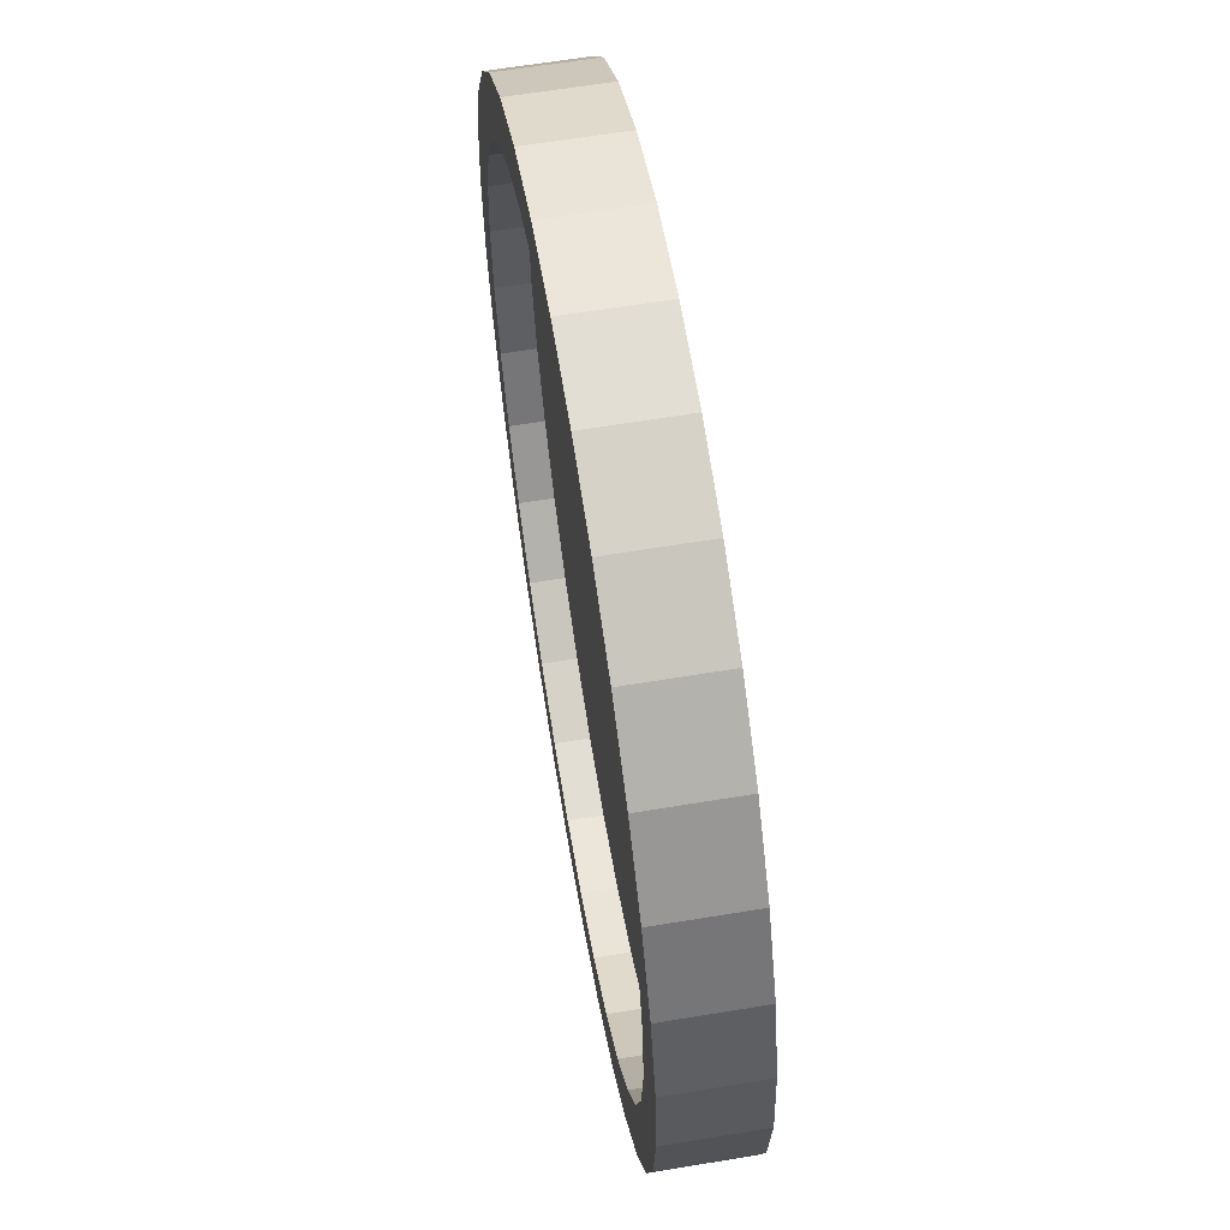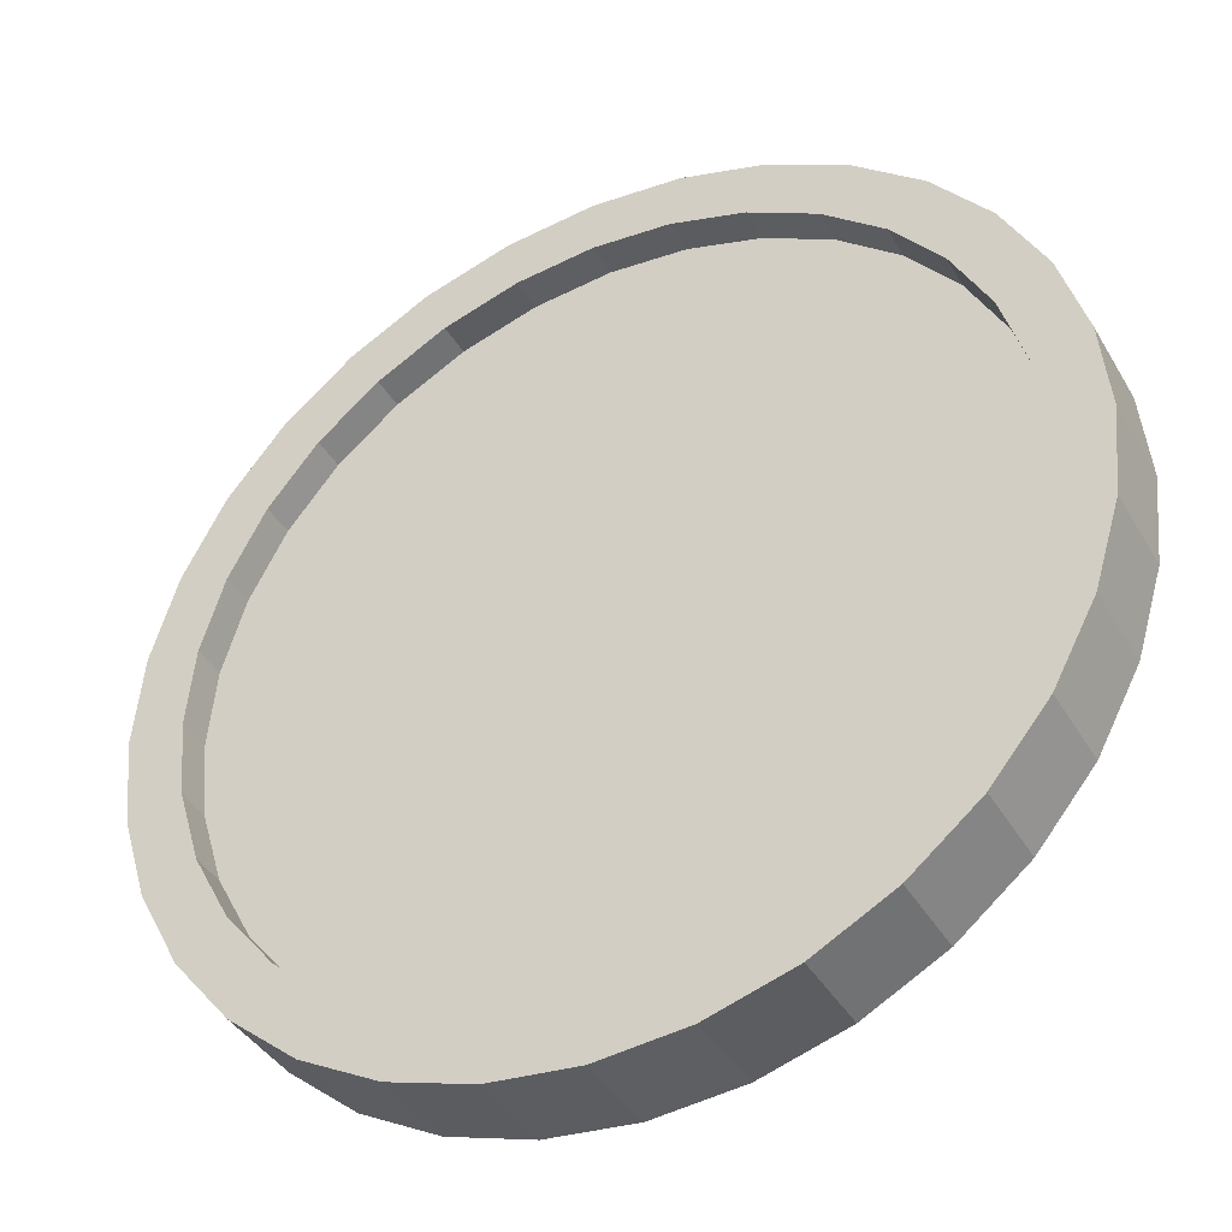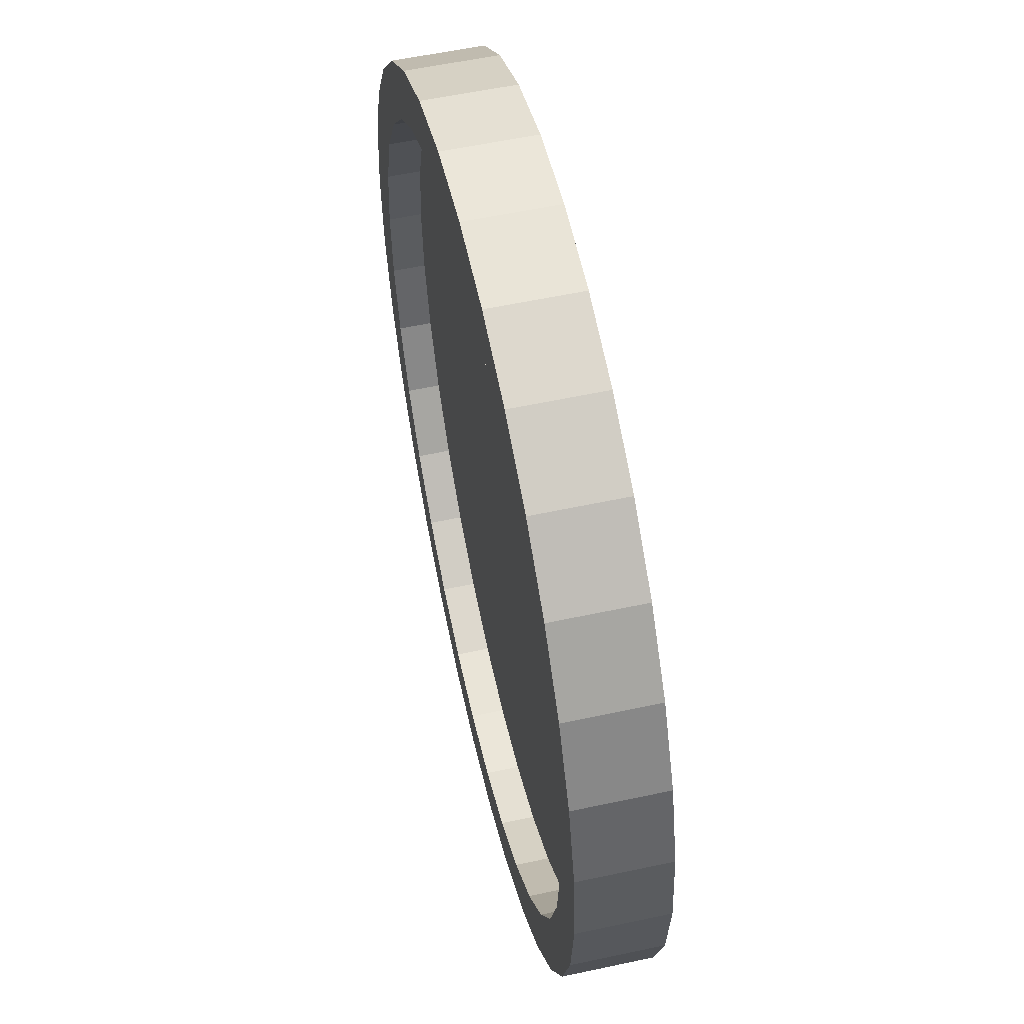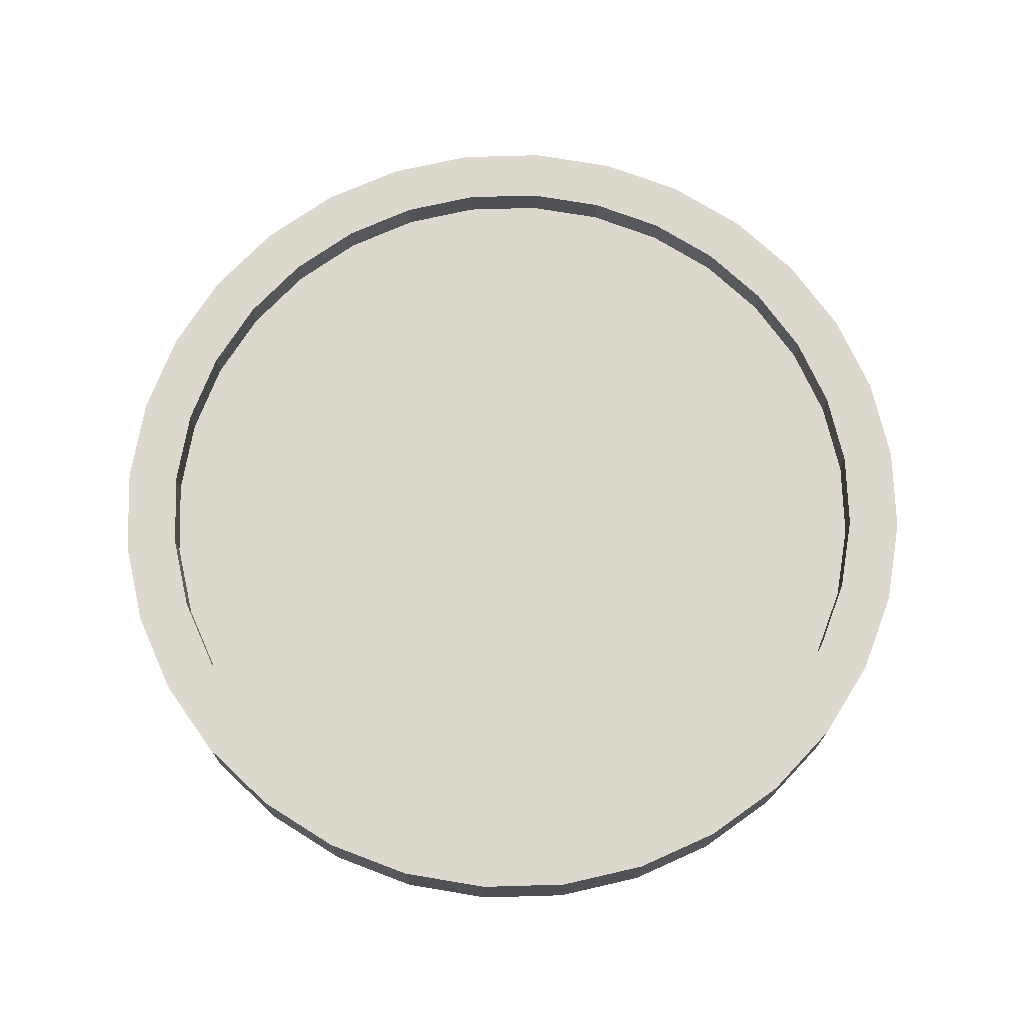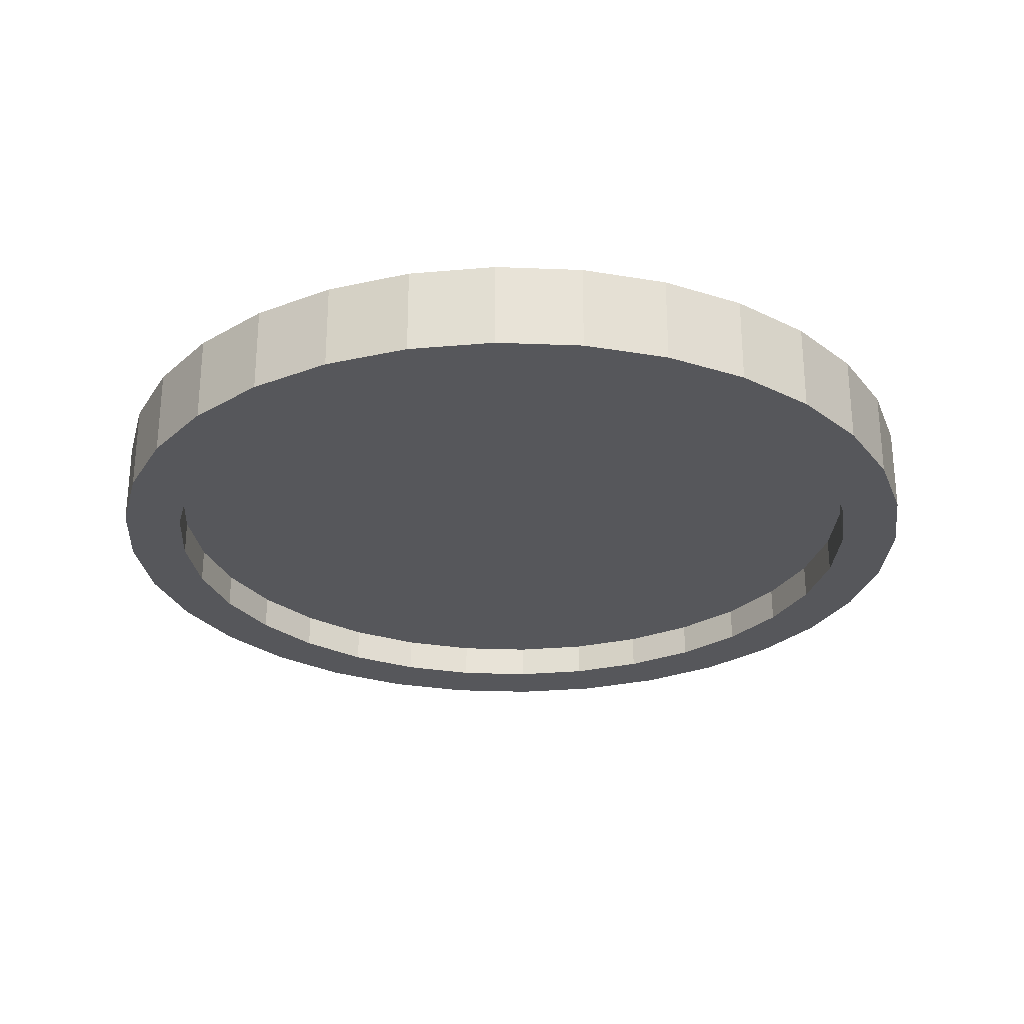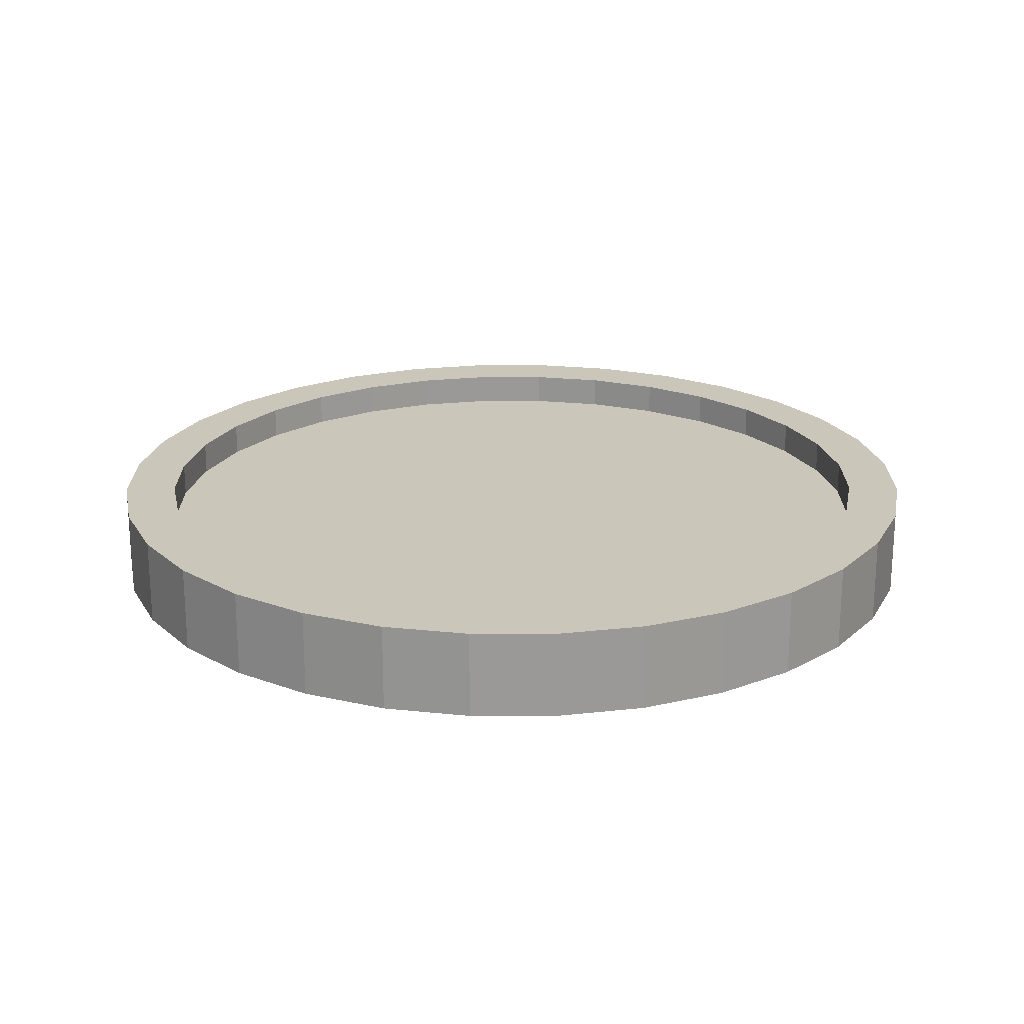
<metadata>
{"format":"obj","ext":"obj","renderer":"f3d","projection":"perspective","resolution":1024,"background":"white","views":[{"elev":62.0,"azim":80.4,"up":"+Y"},{"elev":-39.9,"azim":27.7,"up":"+Y"},{"elev":56.3,"azim":77.3,"up":"+Y"},{"elev":72.1,"azim":-119.8,"up":"+Z"},{"elev":-27.4,"azim":148.4,"up":"+Z"},{"elev":21.1,"azim":174.1,"up":"+Z"}]}
</metadata>
<code>
o Cylinder
v 0 0.8629 -0.09969
v 0 0.8773 0.09969
v 0.1683 0.8463 -0.09969
v 0.1712 0.8604 0.09969
v 0.3302 0.7972 -0.09969
v 0.3357 0.8105 0.09969
v 0.4794 0.7175 -0.09969
v 0.4874 0.7294 0.09969
v 0.6102 0.6102 -0.09969
v 0.6203 0.6203 0.09969
v 0.7175 0.4794 -0.09969
v 0.7294 0.4874 0.09969
v 0.7972 0.3302 -0.09969
v 0.8105 0.3357 0.09969
v 0.8463 0.1683 -0.09969
v 0.8604 0.1712 0.09969
v 0.8629 0 -0.09969
v 0.8773 -0 0.09969
v 0.8463 -0.1683 -0.09969
v 0.8604 -0.1712 0.09969
v 0.7972 -0.3302 -0.09969
v 0.8105 -0.3357 0.09969
v 0.7175 -0.4794 -0.09969
v 0.7294 -0.4874 0.09969
v 0.6102 -0.6102 -0.09969
v 0.6203 -0.6203 0.09969
v 0.4794 -0.7175 -0.09969
v 0.4874 -0.7294 0.09969
v 0.3302 -0.7972 -0.09969
v 0.3357 -0.8105 0.09969
v 0.1683 -0.8463 -0.09969
v 0.1712 -0.8604 0.09969
v 0 -0.8629 -0.09969
v 0 -0.8773 0.09969
v -0.1683 -0.8463 -0.09969
v -0.1712 -0.8604 0.09969
v -0.3302 -0.7972 -0.09969
v -0.3357 -0.8105 0.09969
v -0.4794 -0.7175 -0.09969
v -0.4874 -0.7294 0.09969
v -0.6102 -0.6102 -0.09969
v -0.6203 -0.6203 0.09969
v -0.7175 -0.4794 -0.09969
v -0.7294 -0.4874 0.09969
v -0.7972 -0.3302 -0.09969
v -0.8105 -0.3357 0.09969
v -0.8463 -0.1683 -0.09969
v -0.8604 -0.1712 0.09969
v -0.8629 0 -0.09969
v -0.8773 -0 0.09969
v -0.8463 0.1683 -0.09969
v -0.8604 0.1712 0.09969
v -0.7972 0.3302 -0.09969
v -0.8105 0.3357 0.09969
v -0.7175 0.4794 -0.09969
v -0.7294 0.4874 0.09969
v -0.6102 0.6102 -0.09969
v -0.6203 0.6203 0.09969
v -0.4794 0.7175 -0.09969
v -0.4874 0.7294 0.09969
v -0.3302 0.7972 -0.09969
v -0.3357 0.8105 0.09969
v -0.1683 0.8463 -0.09969
v -0.1712 0.8604 0.09969
v 0.1951 0.9808 0.09969
v 0 1 0.09969
v 0.3827 0.9239 0.09969
v 0.5556 0.8315 0.09969
v 0.7071 0.7071 0.09969
v 0.8315 0.5556 0.09969
v 0.9239 0.3827 0.09969
v 0.9808 0.1951 0.09969
v 1 -0 0.09969
v 0.9808 -0.1951 0.09969
v 0.9239 -0.3827 0.09969
v 0.8315 -0.5556 0.09969
v 0.7071 -0.7071 0.09969
v 0.5556 -0.8315 0.09969
v 0.3827 -0.9239 0.09969
v 0.1951 -0.9808 0.09969
v 0 -1 0.09969
v -0.1951 -0.9808 0.09969
v -0.3827 -0.9239 0.09969
v -0.5556 -0.8315 0.09969
v -0.7071 -0.7071 0.09969
v -0.8315 -0.5556 0.09969
v -0.9239 -0.3827 0.09969
v -0.9808 -0.1951 0.09969
v -1 -0 0.09969
v -0.9808 0.1951 0.09969
v -0.9239 0.3827 0.09969
v -0.8315 0.5556 0.09969
v -0.7071 0.7071 0.09969
v -0.5556 0.8315 0.09969
v -0.3827 0.9239 0.09969
v -0.1951 0.9808 0.09969
v 0.1712 0.8604 0.02411
v 0 0.8773 0.02411
v 0.3357 0.8105 0.02411
v 0.4874 0.7294 0.02411
v 0.6203 0.6203 0.02411
v 0.7294 0.4874 0.02411
v 0.8105 0.3357 0.02411
v 0.8604 0.1712 0.02411
v 0.8773 -0 0.02411
v 0.8604 -0.1712 0.02411
v 0.8105 -0.3357 0.02411
v 0.7294 -0.4874 0.02411
v 0.6203 -0.6203 0.02411
v 0.4874 -0.7294 0.02411
v 0.3357 -0.8105 0.02411
v 0.1712 -0.8604 0.02411
v 0 -0.8773 0.02411
v -0.1712 -0.8604 0.02411
v -0.3357 -0.8105 0.02411
v -0.4874 -0.7294 0.02411
v -0.6203 -0.6203 0.02411
v -0.7294 -0.4874 0.02411
v -0.8105 -0.3357 0.02411
v -0.8604 -0.1712 0.02411
v -0.8773 -0 0.02411
v -0.8604 0.1712 0.02411
v -0.8105 0.3357 0.02411
v -0.7294 0.4874 0.02411
v -0.6203 0.6203 0.02411
v -0.4874 0.7294 0.02411
v -0.3357 0.8105 0.02411
v -0.1712 0.8604 0.02411
v 0 1 -0.09969
v 0.1951 0.9808 -0.09969
v 0.3827 0.9239 -0.09969
v 0.5556 0.8315 -0.09969
v 0.7071 0.7071 -0.09969
v 0.8315 0.5556 -0.09969
v 0.9239 0.3827 -0.09969
v 0.9808 0.1951 -0.09969
v 1 0 -0.09969
v 0.9808 -0.1951 -0.09969
v 0.9239 -0.3827 -0.09969
v 0.8315 -0.5556 -0.09969
v 0.7071 -0.7071 -0.09969
v 0.5556 -0.8315 -0.09969
v 0.3827 -0.9239 -0.09969
v 0.1951 -0.9808 -0.09969
v 0 -1 -0.09969
v -0.1951 -0.9808 -0.09969
v -0.3827 -0.9239 -0.09969
v -0.5556 -0.8315 -0.09969
v -0.7071 -0.7071 -0.09969
v -0.8315 -0.5556 -0.09969
v -0.9239 -0.3827 -0.09969
v -0.9808 -0.1951 -0.09969
v -1 0 -0.09969
v -0.9808 0.1951 -0.09969
v -0.9239 0.3827 -0.09969
v -0.8315 0.5556 -0.09969
v -0.7071 0.7071 -0.09969
v -0.5556 0.8315 -0.09969
v -0.3827 0.9239 -0.09969
v -0.1951 0.9808 -0.09969
v -0 0.8629 -0.01957
v 0.1683 0.8463 -0.01957
v 0.3302 0.7972 -0.01957
v 0.4794 0.7175 -0.01957
v 0.6102 0.6102 -0.01957
v 0.7175 0.4794 -0.01957
v 0.7972 0.3302 -0.01957
v 0.8463 0.1683 -0.01957
v 0.8629 0 -0.01957
v 0.8463 -0.1683 -0.01957
v 0.7972 -0.3302 -0.01957
v 0.7175 -0.4794 -0.01957
v 0.6102 -0.6102 -0.01957
v 0.4794 -0.7175 -0.01957
v 0.3302 -0.7972 -0.01957
v 0.1683 -0.8463 -0.01957
v -0 -0.8629 -0.01957
v -0.1683 -0.8463 -0.01957
v -0.3302 -0.7972 -0.01957
v -0.4794 -0.7175 -0.01957
v -0.6102 -0.6102 -0.01957
v -0.7175 -0.4794 -0.01957
v -0.7972 -0.3302 -0.01957
v -0.8463 -0.1683 -0.01957
v -0.8629 0 -0.01957
v -0.8463 0.1683 -0.01957
v -0.7972 0.3302 -0.01957
v -0.7175 0.4794 -0.01957
v -0.6102 0.6102 -0.01957
v -0.4794 0.7175 -0.01957
v -0.3302 0.7972 -0.01957
v -0.1683 0.8463 -0.01957
f 129 66 65 130
f 130 65 67 131
f 131 67 68 132
f 132 68 69 133
f 133 69 70 134
f 134 70 71 135
f 135 71 72 136
f 136 72 73 137
f 137 73 74 138
f 138 74 75 139
f 139 75 76 140
f 140 76 77 141
f 141 77 78 142
f 142 78 79 143
f 143 79 80 144
f 144 80 81 145
f 145 81 82 146
f 146 82 83 147
f 147 83 84 148
f 148 84 85 149
f 149 85 86 150
f 150 86 87 151
f 151 87 88 152
f 152 88 89 153
f 153 89 90 154
f 154 90 91 155
f 155 91 92 156
f 156 92 93 157
f 157 93 94 158
f 158 94 95 159
f 48 46 119 120
f 159 95 96 160
f 160 96 66 129
f 51 53 187 186
f 2 4 65 66
f 4 6 67 65
f 6 8 68 67
f 8 10 69 68
f 10 12 70 69
f 12 14 71 70
f 14 16 72 71
f 16 18 73 72
f 18 20 74 73
f 20 22 75 74
f 22 24 76 75
f 24 26 77 76
f 26 28 78 77
f 28 30 79 78
f 30 32 80 79
f 32 34 81 80
f 34 36 82 81
f 36 38 83 82
f 38 40 84 83
f 40 42 85 84
f 42 44 86 85
f 44 46 87 86
f 46 48 88 87
f 48 50 89 88
f 50 52 90 89
f 52 54 91 90
f 54 56 92 91
f 56 58 93 92
f 58 60 94 93
f 60 62 95 94
f 62 64 96 95
f 64 2 66 96
f 97 98 128 127 126 125 124 123 122 121 120 119 118 117 116 115 114 113 112 111 110 109 108 107 106 105 104 103 102 101 100 99
f 22 20 106 107
f 50 48 120 121
f 24 22 107 108
f 52 50 121 122
f 26 24 108 109
f 54 52 122 123
f 28 26 109 110
f 56 54 123 124
f 30 28 110 111
f 4 2 98 97
f 58 56 124 125
f 32 30 111 112
f 6 4 97 99
f 60 58 125 126
f 34 32 112 113
f 8 6 99 100
f 62 60 126 127
f 36 34 113 114
f 10 8 100 101
f 64 62 127 128
f 38 36 114 115
f 12 10 101 102
f 2 64 128 98
f 40 38 115 116
f 14 12 102 103
f 42 40 116 117
f 16 14 103 104
f 44 42 117 118
f 18 16 104 105
f 46 44 118 119
f 20 18 105 106
f 3 1 129 130
f 5 3 130 131
f 7 5 131 132
f 9 7 132 133
f 11 9 133 134
f 13 11 134 135
f 15 13 135 136
f 17 15 136 137
f 19 17 137 138
f 21 19 138 139
f 23 21 139 140
f 25 23 140 141
f 27 25 141 142
f 29 27 142 143
f 31 29 143 144
f 33 31 144 145
f 35 33 145 146
f 37 35 146 147
f 39 37 147 148
f 41 39 148 149
f 43 41 149 150
f 45 43 150 151
f 47 45 151 152
f 49 47 152 153
f 51 49 153 154
f 53 51 154 155
f 55 53 155 156
f 57 55 156 157
f 59 57 157 158
f 61 59 158 159
f 63 61 159 160
f 1 63 160 129
f 161 162 163 164 165 166 167 168 169 170 171 172 173 174 175 176 177 178 179 180 181 182 183 184 185 186 187 188 189 190 191 192
f 25 27 174 173
f 53 55 188 187
f 27 29 175 174
f 1 3 162 161
f 55 57 189 188
f 29 31 176 175
f 3 5 163 162
f 57 59 190 189
f 31 33 177 176
f 5 7 164 163
f 59 61 191 190
f 33 35 178 177
f 7 9 165 164
f 61 63 192 191
f 35 37 179 178
f 9 11 166 165
f 63 1 161 192
f 37 39 180 179
f 11 13 167 166
f 39 41 181 180
f 13 15 168 167
f 41 43 182 181
f 15 17 169 168
f 43 45 183 182
f 17 19 170 169
f 45 47 184 183
f 19 21 171 170
f 47 49 185 184
f 21 23 172 171
f 49 51 186 185
f 23 25 173 172

</code>
